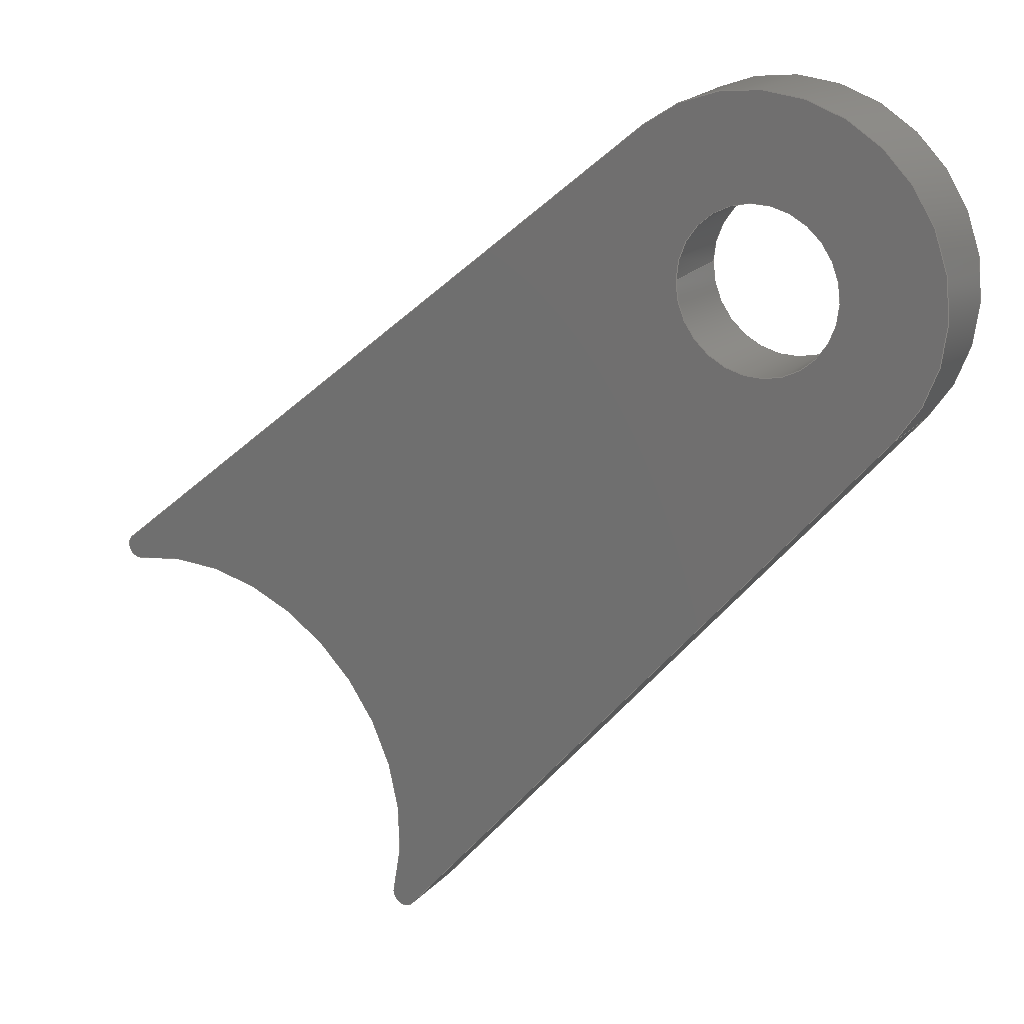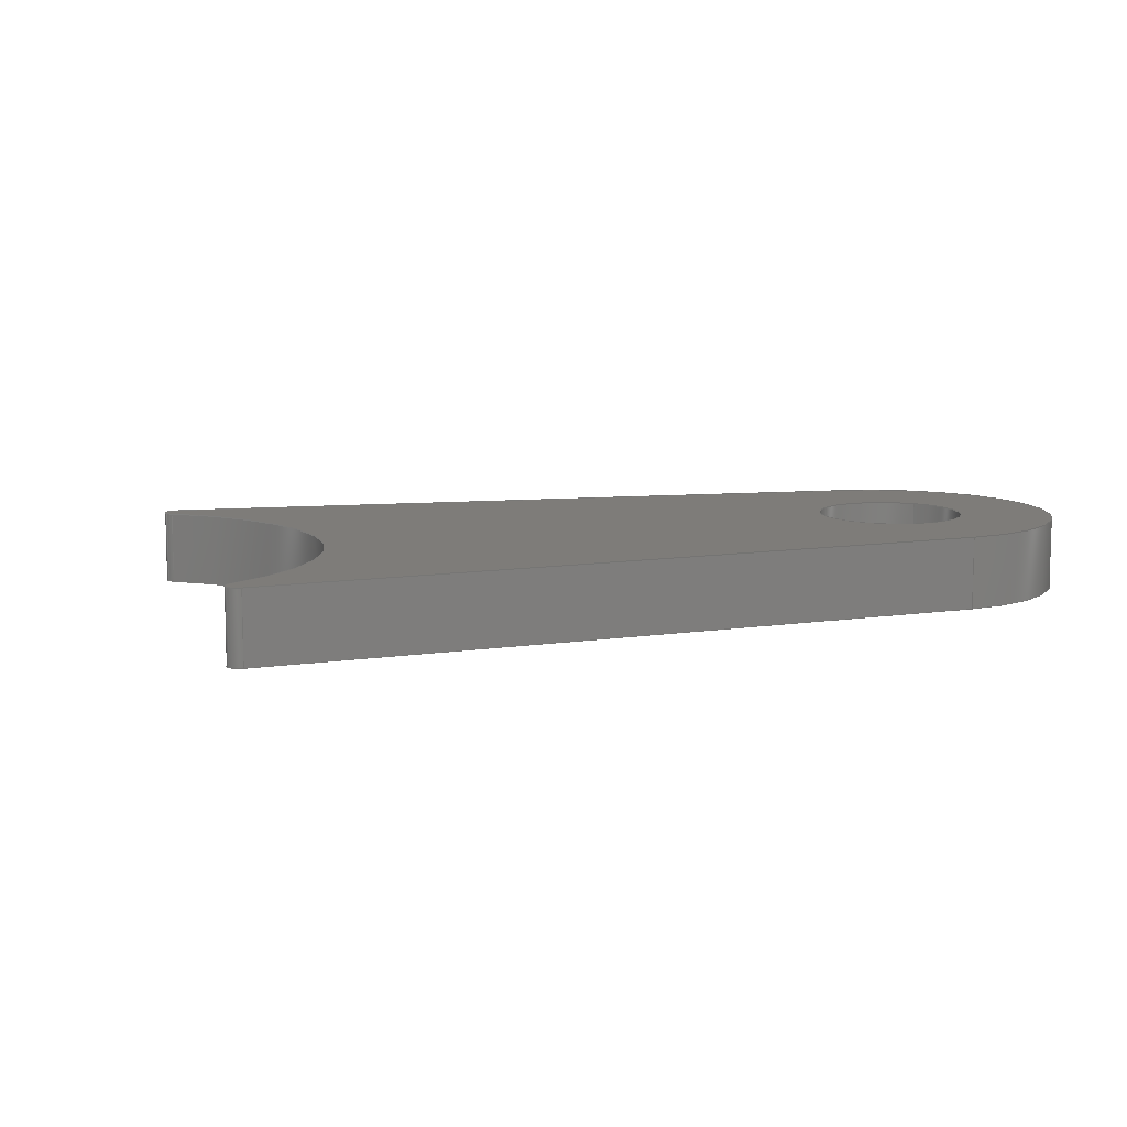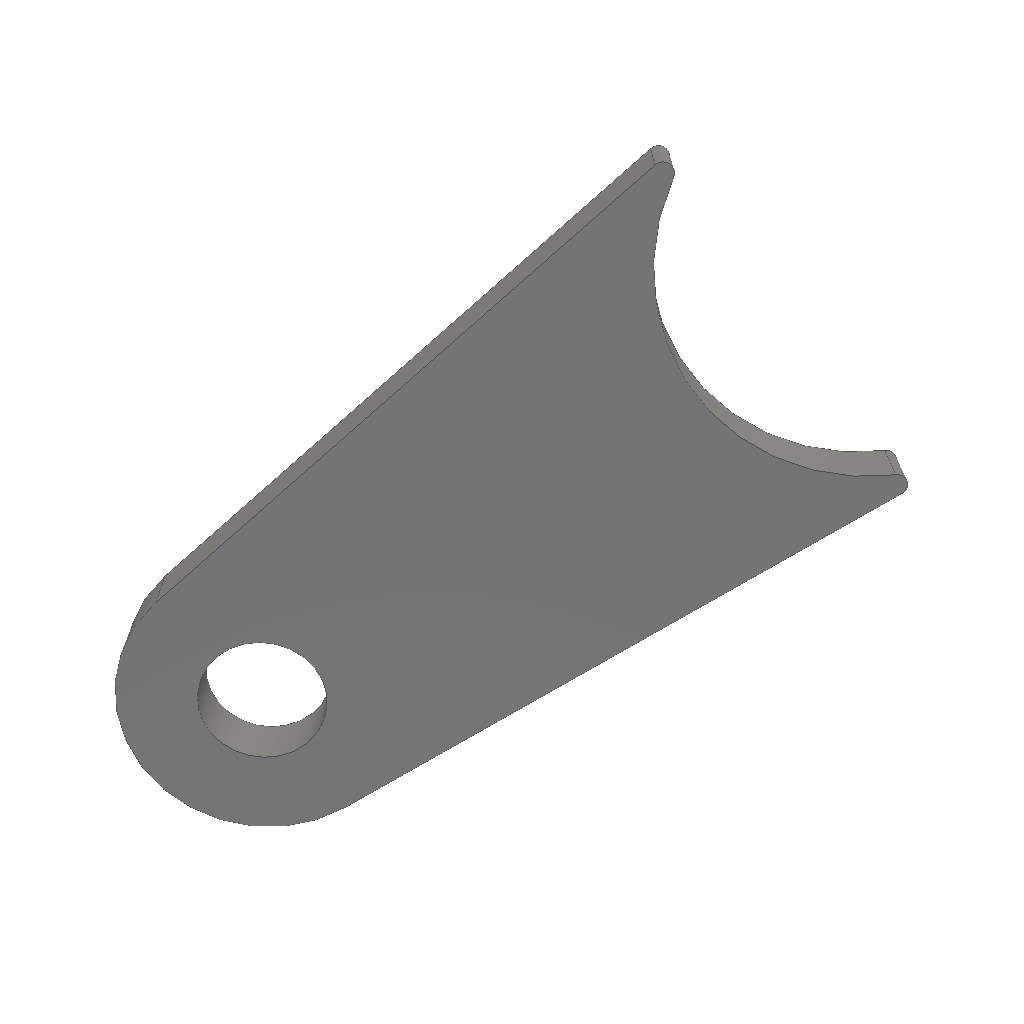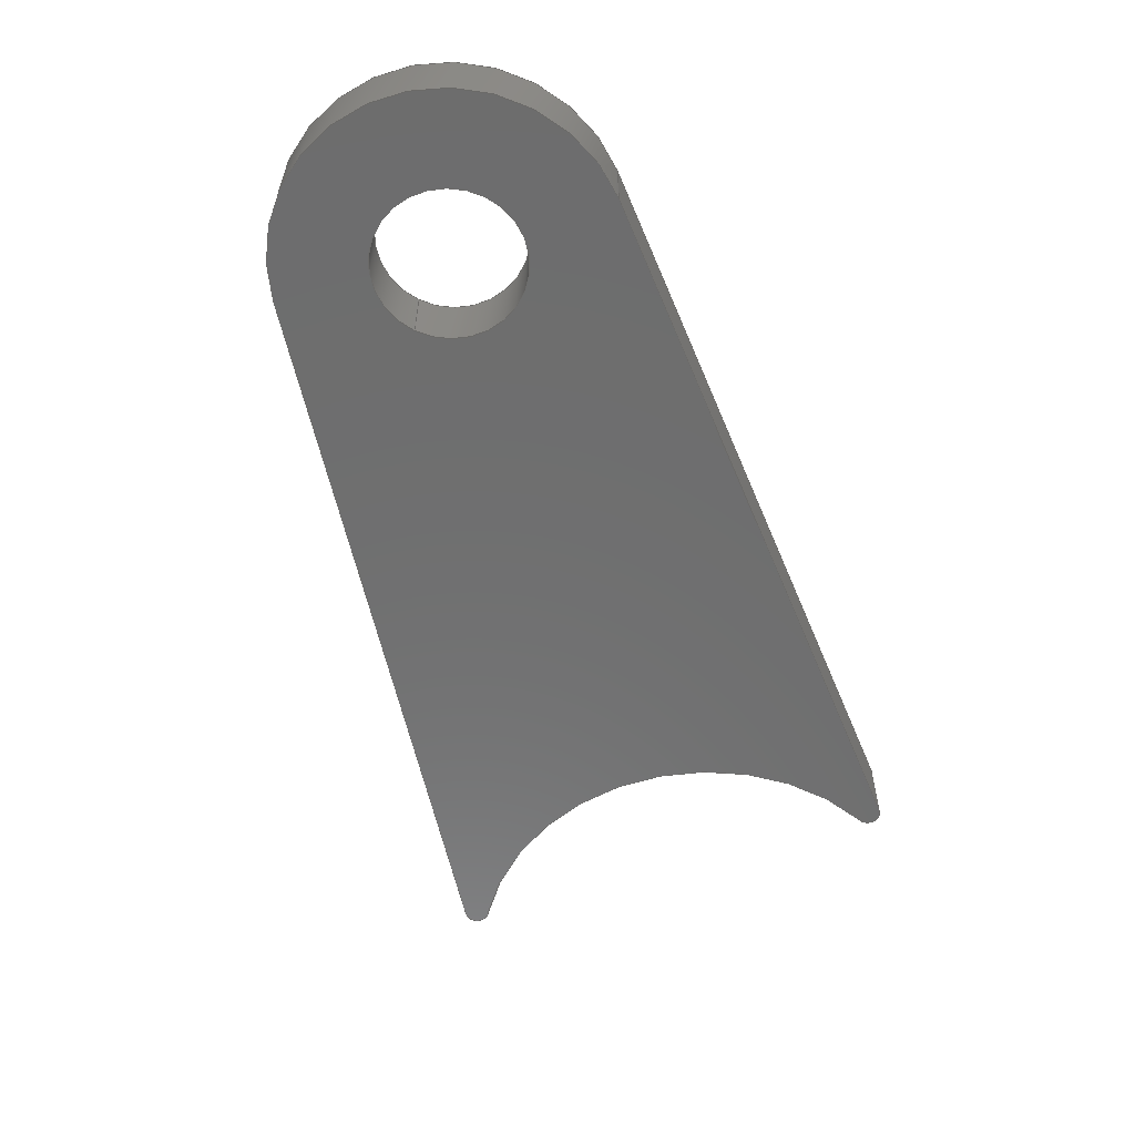
<metadata>
{"format":"iges","ext":"igs","renderer":"f3d","projection":"perspective","resolution":1024,"background":"white","views":[{"elev":20.7,"azim":30.0,"up":"+Z"},{"elev":10.1,"azim":-61.5,"up":"+Y"},{"elev":-66.8,"azim":172.5,"up":"+Y"},{"elev":-59.8,"azim":62.6,"up":"+Y"}]}
</metadata>
<code>
START RECORD GO HERE.
1H,,1H;,20HCNEXT - IGES PRODUCT,50H20M_FR_11015 (Throttle Rear Fixing Ra
il Wedge).igs,44HIBM CATIA IGES - CATIA Version 5 Release 19 ,27HCATIA V
ersion 5 Release 19 ,32,75,6,75,15,37HFR_11015 (Throttle Fixing Rail Wed
ge),1,2,2HMM,1000,1,15H2.02e+07,0.001,1e+04,17HMartin Kawcz
ynski,15HDESKTOP-UDLM1FC,11,0,15H2.02e+07,;
     406       1       0       0       0       0       0       000010201
     406       0       0       1      15                               0
     110       2       0       0       0       0       0       001010001
     110       0       0       1       0                               0
     110       3       0       0       0       0       0       001010001
     110       0       0       2       0                               0
     120       5       0       0       0       0       0       001010001
     120       0       0       1       0                               0
     124       6       0       0       0       0       0       001020201
     124       0       0       2       0                               0
     100       8       0       0       0       0       9       001010001
     100       0       0       1       0                               0
     110       9       0       0       0       0       0       001010001
     110       0       0       2       0                               0
     124      11       0       0       0       0       0       001020201
     124       0       0       2       0                               0
     100      13       0       0       0       0      15       001010001
     100       0       0       1       0                               0
     110      14       0       0       0       0       0       001010001
     110       0       0       2       0                               0
     102      16       0       0       0       0       0       001010001
     102       0       0       1       0                               0
     142      17       0       0       0       0       0       001010001
     142       0       0       1       0                               0
     144      18       0       0   10000       0       0       000000000
     144       0       0       1       0                               0
     110      19       0       0       0       0       0       001010001
     110       0       0       1       0                               0
     110      20       0       0       0       0       0       001010001
     110       0       0       1       0                               0
     120      21       0       0       0       0       0       001010001
     120       0       0       1       0                               0
     110      22       0       0       0       0       0       001010001
     110       0       0       1       0                               0
     124      23       0       0       0       0       0       001020201
     124       0       0       2       0                               0
     100      25       0       0       0       0      35       001010001
     100       0       0       1       0                               0
     110      26       0       0       0       0       0       001010001
     110       0       0       1       0                               0
     124      27       0       0       0       0       0       001020201
     124       0       0       1       0                               0
     100      28       0       0       0       0      41       001010001
     100       0       0       1       0                               0
     102      29       0       0       0       0       0       001010001
     102       0       0       1       0                               0
     142      30       0       0       0       0       0       001010001
     142       0       0       1       0                               0
     144      31       0       0   10000       0       0       000000000
     144       0       0       1       0                               0
     110      32       0       0       0       0       0       001010001
     110       0       0       1       0                               0
     110      33       0       0       0       0       0       001010001
     110       0       0       1       0                               0
     120      34       0       0       0       0       0       001010001
     120       0       0       1       0                               0
     110      35       0       0       0       0       0       001010001
     110       0       0       1       0                               0
     124      36       0       0       0       0       0       001020201
     124       0       0       1       0                               0
     100      37       0       0       0       0      59       001010001
     100       0       0       1       0                               0
     110      38       0       0       0       0       0       001010001
     110       0       0       1       0                               0
     124      39       0       0       0       0       0       001020201
     124       0       0       2       0                               0
     100      41       0       0       0       0      65       001010001
     100       0       0       1       0                               0
     102      42       0       0       0       0       0       001010001
     102       0       0       1       0                               0
     142      43       0       0       0       0       0       001010001
     142       0       0       1       0                               0
     144      44       0       0   10000       0       0       000000000
     144       0       0       1       0                               0
     108      45       0       0       0       0       0       001010001
     108       0       0       2       0                               0
     110      47       0       0       0       0       0       001010001
     110       0       0       2       0                               0
     110      49       0       0       0       0       0       001010001
     110       0       0       2       0                               0
     110      51       0       0       0       0       0       001010001
     110       0       0       2       0                               0
     110      53       0       0       0       0       0       001010001
     110       0       0       2       0                               0
     102      55       0       0       0       0       0       001010001
     102       0       0       1       0                               0
     142      56       0       0       0       0       0       001010001
     142       0       0       1       0                               0
     144      57       0       0   10000       0       0       000000000
     144       0       0       1       0                               0
     110      58       0       0       0       0       0       001010001
     110       0       0       2       0                               0
     110      60       0       0       0       0       0       001010001
     110       0       0       2       0                               0
     120      62       0       0       0       0       0       001010001
     120       0       0       1       0                               0
     110      63       0       0       0       0       0       001010001
     110       0       0       2       0                               0
     124      65       0       0       0       0       0       001020201
     124       0       0       2       0                               0
     100      67       0       0       0       0      99       001010001
     100       0       0       1       0                               0
     110      68       0       0       0       0       0       001010001
     110       0       0       2       0                               0
     124      70       0       0       0       0       0       001020201
     124       0       0       2       0                               0
     100      72       0       0       0       0     105       001010001
     100       0       0       1       0                               0
     102      73       0       0       0       0       0       001010001
     102       0       0       1       0                               0
     142      74       0       0       0       0       0       001010001
     142       0       0       1       0                               0
     144      75       0       0   10000       0       0       000000000
     144       0       0       1       0                               0
     108      76       0       0       0       0       0       001010001
     108       0       0       2       0                               0
     110      78       0       0       0       0       0       001010001
     110       0       0       2       0                               0
     110      80       0       0       0       0       0       001010001
     110       0       0       2       0                               0
     110      82       0       0       0       0       0       001010001
     110       0       0       2       0                               0
     110      84       0       0       0       0       0       001010001
     110       0       0       2       0                               0
     102      86       0       0       0       0       0       001010001
     102       0       0       1       0                               0
     142      87       0       0       0       0       0       001010001
     142       0       0       1       0                               0
     144      88       0       0   10000       0       0       000000000
     144       0       0       1       0                               0
     110      89       0       0       0       0       0       001010001
     110       0       0       1       0                               0
     110      90       0       0       0       0       0       001010001
     110       0       0       2       0                               0
     120      92       0       0       0       0       0       001010001
     120       0       0       1       0                               0
     124      93       0       0       0       0       0       001020201
     124       0       0       2       0                               0
     100      95       0       0       0       0     137       001010001
     100       0       0       1       0                               0
     110      96       0       0       0       0       0       001010001
     110       0       0       2       0                               0
     124      98       0       0       0       0       0       001020201
     124       0       0       2       0                               0
     100     100       0       0       0       0     143       001010001
     100       0       0       1       0                               0
     110     101       0       0       0       0       0       001010001
     110       0       0       2       0                               0
     102     103       0       0       0       0       0       001010001
     102       0       0       1       0                               0
     142     104       0       0       0       0       0       001010001
     142       0       0       1       0                               0
     144     105       0       0   10000       0       0       000000000
     144       0       0       1       0                               0
     108     106       0       0       0       0       0       001010001
     108       0       0       1       0                               0
     110     107       0       0       0       0       0       001010001
     110       0       0       2       0                               0
     124     109       0       0       0       0       0       001020201
     124       0       0       2       0                               0
     100     111       0       0       0       0     159       001010001
     100       0       0       1       0                               0
     110     112       0       0       0       0       0       001010001
     110       0       0       2       0                               0
     124     114       0       0       0       0       0       001020201
     124       0       0       2       0                               0
     100     116       0       0       0       0     165       001010001
     100       0       0       1       0                               0
     124     117       0       0       0       0       0       001020201
     124       0       0       2       0                               0
     100     119       0       0       0       0     169       001010001
     100       0       0       1       0                               0
     124     120       0       0       0       0       0       001020201
     124       0       0       2       0                               0
     100     122       0       0       0       0     173       001010001
     100       0       0       1       0                               0
     102     123       0       0       0       0       0       001010001
     102       0       0       1       0                               0
     142     124       0       0       0       0       0       001010001
     142       0       0       1       0                               0
     124     125       0       0       0       0       0       001020201
     124       0       0       1       0                               0
     100     126       0       0       0       0     181       001010001
     100       0       0       1       0                               0
     124     127       0       0       0       0       0       001020201
     124       0       0       2       0                               0
     100     129       0       0       0       0     185       001010001
     100       0       0       1       0                               0
     102     130       0       0       0       0       0       001010001
     102       0       0       1       0                               0
     142     131       0       0       0       0       0       001010001
     142       0       0       1       0                               0
     144     132       0       0   10000       0       0       000000000
     144       0       0       1       0                               0
     108     133       0       0       0       0       0       001010001
     108       0       0       1       0                               0
     124     134       0       0       0       0       0       001020201
     124       0       0       2       0                               0
     100     136       0       0       0       0     197       001010001
     100       0       0       1       0                               0
     124     137       0       0       0       0       0       001020201
     124       0       0       2       0                               0
     100     139       0       0       0       0     201       001010001
     100       0       0       1       0                               0
     124     140       0       0       0       0       0       001020201
     124       0       0       2       0                               0
     100     142       0       0       0       0     205       001010001
     100       0       0       1       0                               0
     110     143       0       0       0       0       0       001010001
     110       0       0       2       0                               0
     124     145       0       0       0       0       0       001020201
     124       0       0       2       0                               0
     100     147       0       0       0       0     211       001010001
     100       0       0       1       0                               0
     110     148       0       0       0       0       0       001010001
     110       0       0       2       0                               0
     102     150       0       0       0       0       0       001010001
     102       0       0       1       0                               0
     142     151       0       0       0       0       0       001010001
     142       0       0       1       0                               0
     124     152       0       0       0       0       0       001020201
     124       0       0       1       0                               0
     100     153       0       0       0       0     221       001010001
     100       0       0       1       0                               0
     124     154       0       0       0       0       0       001020201
     124       0       0       2       0                               0
     100     156       0       0       0       0     225       001010001
     100       0       0       1       0                               0
     102     157       0       0       0       0       0       001010001
     102       0       0       1       0                               0
     142     158       0       0       0       0       0       001010001
     142       0       0       1       0                               0
     144     159       0       0   10000       0       0       000000000
     144       0       0       1       0                               0
     110     160       0       0       0       0       0       001010001
     110       0       0       2       0                               0
     110     162       0       0       0       0       0       001010001
     110       0       0       2       0                               0
     120     164       0       0       0       0       0       001010001
     120       0       0       1       0                               0
     110     165       0       0       0       0       0       001010001
     110       0       0       2       0                               0
     124     167       0       0       0       0       0       001020201
     124       0       0       3       0                               0
     100     170       0       0       0       0     243       001010001
     100       0       0       1       0                               0
     110     171       0       0       0       0       0       001010001
     110       0       0       2       0                               0
     124     173       0       0       0       0       0       001020201
     124       0       0       2       0                               0
     100     175       0       0       0       0     249       001010001
     100       0       0       1       0                               0
     102     176       0       0       0       0       0       001010001
     102       0       0       1       0                               0
     142     177       0       0       0       0       0       001010001
     142       0       0       1       0                               0
     144     178       0       0   10000       0       0       000000000
     144       0       0       1       0                               0
406,1,15HCorps principal,0,0;                                          1
110,0,1.5,0,0,2.5,0,0,0;                                       3
110,-4.512,0,5.352,-4.512,3,5.352,0,       5
0;                                                                     5
120,3,5,0,6.283,0,0;                                           7
124,-0.6446,0.7646,0,0,0,0,1,3,                9
0.7646,0.6446,0,0,0,0;                                 9
100,0,0,0,7,0,-6.899,1.184,0,0;                      11
110,5.352,3,-4.512,5.352,0,-4.512,0,      13
0;                                                                    13
124,0.7646,0.6446,0,0,0,0,-1,0,               15
-0.6446,0.7646,0,0,0,0;                               15
100,0,0,0,7,0,-6.899,1.184,0,0;                      17
110,-4.512,0,5.352,-4.512,3,5.352,0,      19
0;                                                                    19
102,4,11,13,17,19,0,0;                                                21
142,0,7,0,21,2,0,0;                                                   23
144,7,1,0,23,0,1,1;                                                   25
110,0,1.5,0,0,2.5,0,0,0;                                      27
110,3.1,0,3.796e-16,3.1,3,3.796e-16,0,0;            29
120,27,29,0,6.283,0,0;                                        31
110,3.1,3,3.796e-16,3.1,0,3.796e-16,0,0;            33
124,1,1.225e-16,0,0,0,0,1,0,                     35
1.225e-16,-1,0,0,0,0;                                    35
100,0,0,0,3.1,0,-3.1,-3.796e-16,0,0;                   37
110,-3.1,0,0,-3.1,3,0,0,0;                                    39
124,-1,0,0,0,0,0,-1,3,0,-1,0,0,0,0;           41
100,0,0,0,3.1,0,-3.1,-3.796e-16,0,0;                   43
102,4,33,37,39,43,0,0;                                                45
142,0,31,0,45,2,0,0;                                                  47
144,31,1,0,47,0,1,1;                                                  49
110,0,1.5,0,0,2.5,0,0,0;                                      51
110,-3.1,0,0,-3.1,3,0,0,0;                                    53
120,51,53,0,6.283,0,0;                                        55
110,-3.1,3,0,-3.1,0,0,0,0;                                    57
124,-1,0,0,0,0,0,1,0,0,1,0,0,0,0;             59
100,0,0,0,3.1,0,-3.1,3.796e-16,0,0;                    61
110,3.1,0,3.796e-16,3.1,3,3.796e-16,0,0;            63
124,1,-1.225e-16,0,0,0,0,-1,3,                   65
1.225e-16,1,0,0,0,0;                                     65
100,0,0,0,3.1,0,-3.1,3.796e-16,0,0;                    67
102,4,57,61,63,67,0,0;                                                69
142,0,55,0,69,2,0,0;                                                  71
144,55,1,0,71,0,1,1;                                                  73
108,-0.7646,0,0.6446,-7,0,-17.35,0,           75
-31.45,1,0,0;                                                 75
110,-14.47,0,-28.03,5.352,0,-4.512,       77
0,0;                                                                  77
110,5.352,0,-4.512,5.352,3,-4.512,0,      79
0;                                                                    79
110,5.352,3,-4.512,-14.47,3,-28.03,       81
0,0;                                                                  81
110,-14.47,3,-28.03,-14.47,0,-28.03,      83
0,0;                                                                  83
102,4,77,79,81,83,0,0;                                                85
142,0,75,0,85,2,0,0;                                                  87
144,75,1,0,87,0,1,1;                                                  89
110,-14.85,1.5,-27.7,-14.85,0.5,-27.7,      91
0,0;                                                                  91
110,-15.34,3,-27.58,-15.34,0,-27.58,0,      93
0;                                                                    93
120,91,93,0,6.283,0,0;                                        95
110,-15.34,3,-27.58,-15.34,0,-27.58,0,      97
0;                                                                    97
124,-0.9663,-0.2575,0,-14.85,0,0,-1,0,      99
0.2575,-0.9663,0,-27.7,0,0;                        99
100,0,0,0,0.5,0,-0.4524,0.213,0,0;               101
110,-14.47,0,-28.03,-14.47,3,-28.03,     103
0,0;                                                                 103
124,0.7646,-0.6446,0,-14.85,0,0,1,3,     105
-0.6446,-0.7646,0,-27.7,0,0;                    105
100,0,0,0,0.5,0,-0.4524,0.213,0,0;               107
102,4,97,101,103,107,0,0;                                            109
142,0,95,0,109,2,0,0;                                                111
144,95,1,0,111,0,1,1;                                                113
108,0.6446,0,-0.7646,-7,0,-4.512,0,          115
5.352,1,0,0;                                                 115
110,-28.03,3,-14.47,-4.512,3,5.352,      117
0,0;                                                                 117
110,-4.512,3,5.352,-4.512,0,5.352,0,     119
0;                                                                   119
110,-4.512,0,5.352,-28.03,0,-14.47,      121
0,0;                                                                 121
110,-28.03,0,-14.47,-28.03,3,-14.47,     123
0,0;                                                                 123
102,4,117,119,121,123,0,0;                                           125
142,0,115,0,125,2,0,0;                                               127
144,115,1,0,127,0,1,1;                                               129
110,-25,1.5,-25,-25,2.5,-25,0,0;                             131
110,-27.58,0,-15.34,-27.58,3,-15.34,0,     133
0;                                                                   133
120,131,133,0,6.283,0,0;                                     135
124,-0.2575,0.9663,0,-25,0,0,1,0,              137
0.9663,0.2575,0,-25,0,0;                               137
100,0,0,0,10,0,-4.977,8.674,0,0;               139
110,-15.34,0,-27.58,-15.34,3,-27.58,0,     141
0;                                                                   141
124,0.9663,0.2575,0,-25,0,0,-1,3,              143
-0.2575,0.9663,0,-25,0,0;                              143
100,0,0,0,10,0,-4.977,8.674,0,0;               145
110,-27.58,3,-15.34,-27.58,0,-15.34,0,     147
0;                                                                   147
102,4,139,141,145,147,0,0;                                           149
142,0,135,0,149,2,0,0;                                               151
144,135,1,0,151,0,1,1;                                               153
108,0,1,0,0,0,0,0,0,1,0,0;                           155
110,-28.03,0,-14.47,-4.512,0,5.352,      157
0,0;                                                                 157
124,-0.6446,0.7646,0,0,0,0,1,0,              159
0.7646,0.6446,0,0,0,0;                               159
100,0,0,0,7,0,-6.899,1.184,0,0;                     161
110,5.352,0,-4.512,-14.47,0,-28.03,      163
0,0;                                                                 163
124,0.7646,-0.6446,0,-14.85,0,0,1,0,     165
-0.6446,-0.7646,0,-27.7,0,0;                    165
100,0,0,0,0.5,0,-0.4524,0.213,0,0;               167
124,0.9663,0.2575,0,-25,0,0,-1,0,              169
-0.2575,0.9663,0,-25,0,0;                              169
100,0,0,0,10,0,-4.977,8.674,0,0;               171
124,0.2575,-0.9663,0,-27.7,0,0,1,0,       173
-0.9663,-0.2575,0,-14.85,0,0;                      173
100,0,0,0,0.5,0,-0.4524,0.213,0,0;               175
102,6,157,161,163,167,171,175,0,0;                                   177
142,0,155,0,177,2,0,0;                                               179
124,-1,0,0,0,0,0,-1,0,0,-1,0,0,0,0;          181
100,0,0,0,3.1,0,-3.1,-3.796e-16,0,0;                  183
124,1,-1.225e-16,0,0,0,0,-1,0,                  185
1.225e-16,1,0,0,0,0;                                    185
100,0,0,0,3.1,0,-3.1,3.796e-16,0,0;                   187
102,2,183,187,0,0;                                                   189
142,0,155,0,189,2,0,0;                                               191
144,155,1,1,179,191,0,1,1;                                           193
108,0,1,0,3,0,0,3,0,1,0,0;                           195
124,-0.6446,-0.7646,0,-27.7,0,0,-1,       197
3,0.7646,-0.6446,0,-14.85,0,0;                 197
100,0,0,0,0.5,0,-0.4524,0.213,0,0;               199
124,-0.2575,0.9663,0,-25,0,0,1,3,              201
0.9663,0.2575,0,-25,0,0;                               201
100,0,0,0,10,0,-4.977,8.674,0,0;               203
124,-0.9663,-0.2575,0,-14.85,0,0,-1,3,     205
0.2575,-0.9663,0,-27.7,0,0;                       205
100,0,0,0,0.5,0,-0.4524,0.213,0,0;               207
110,-14.47,3,-28.03,5.352,3,-4.512,      209
0,0;                                                                 209
124,0.7646,0.6446,0,0,0,0,-1,3,              211
-0.6446,0.7646,0,0,0,0;                              211
100,0,0,0,7,0,-6.899,1.184,0,0;                     213
110,-4.512,3,5.352,-28.03,3,-14.47,      215
0,0;                                                                 215
102,6,199,203,207,209,213,215,0,0;                                   217
142,0,195,0,217,2,0,0;                                               219
124,-1,0,0,0,0,0,1,3,0,1,0,0,0,0;            221
100,0,0,0,3.1,0,-3.1,3.796e-16,0,0;                   223
124,1,1.225e-16,0,0,0,0,1,3,                    225
1.225e-16,-1,0,0,0,0;                                   225
100,0,0,0,3.1,0,-3.1,-3.796e-16,0,0;                  227
102,2,223,227,0,0;                                                   229
142,0,195,0,229,2,0,0;                                               231
144,195,1,1,219,231,0,1,1;                                           233
110,-27.7,1.5,-14.85,-27.7,0.5,-14.85,     235
0,0;                                                                 235
110,-28.03,3,-14.47,-28.03,0,-14.47,     237
0,0;                                                                 237
120,235,237,0,6.283,0,0;                                     239
110,-28.03,3,-14.47,-28.03,0,-14.47,     241
0,0;                                                                 241
124,-0.6446,-0.7646,0,-27.7,                    243
-4.441e-16,0,-1,2.22e-16,0.7646,            243
-0.6446,0,-14.85,0,0;                                  243
100,0,0,0,0.5,0,-0.4524,0.213,0,0;               245
110,-27.58,0,-15.34,-27.58,3,-15.34,0,     247
0;                                                                   247
124,0.2575,-0.9663,0,-27.7,0,0,1,3,       249
-0.9663,-0.2575,0,-14.85,0,0;                      249
100,0,0,0,0.5,0,-0.4524,0.213,0,0;               251
102,4,241,245,247,251,0,0;                                           253
142,0,239,0,253,2,0,0;                                               255
144,239,1,0,255,0,1,1;                                               257
S      1G      5D    258P    178
</code>
